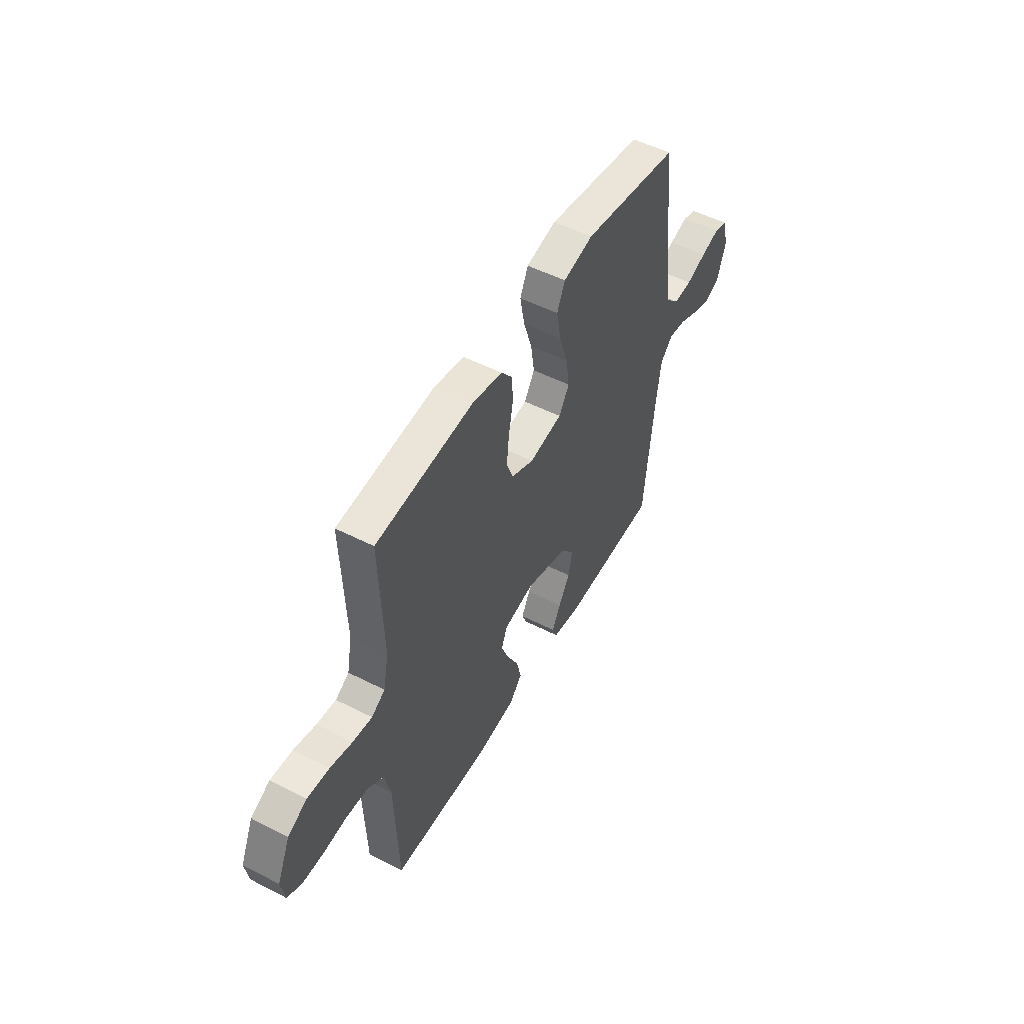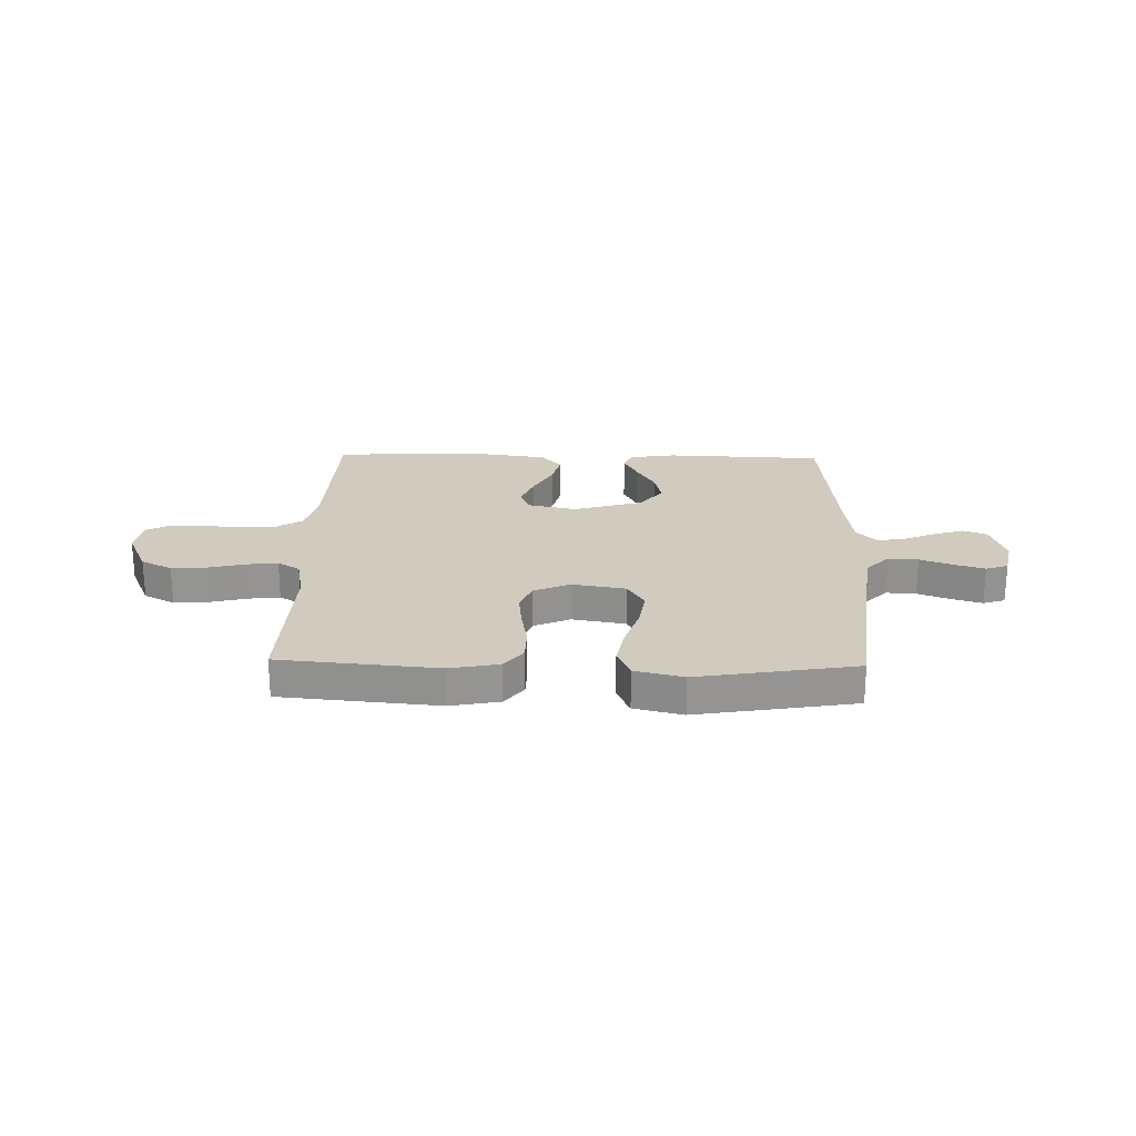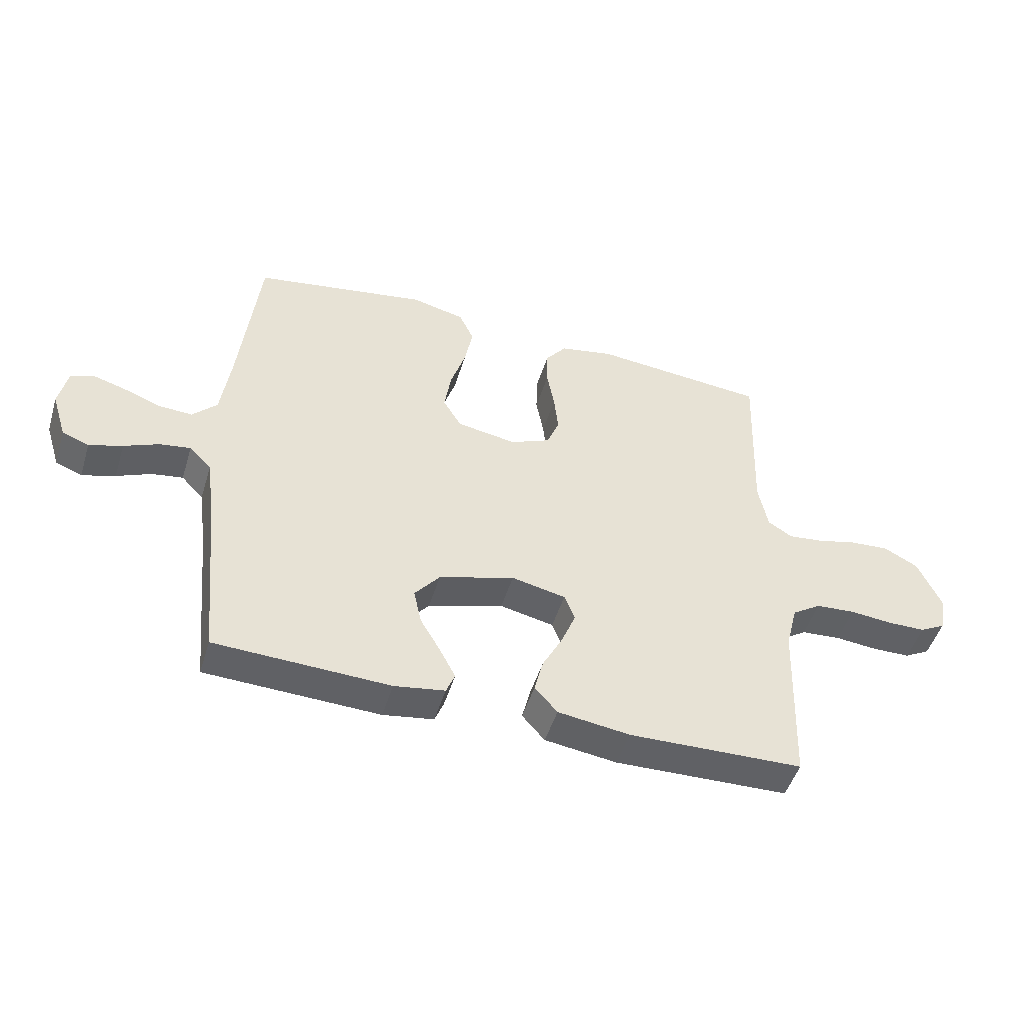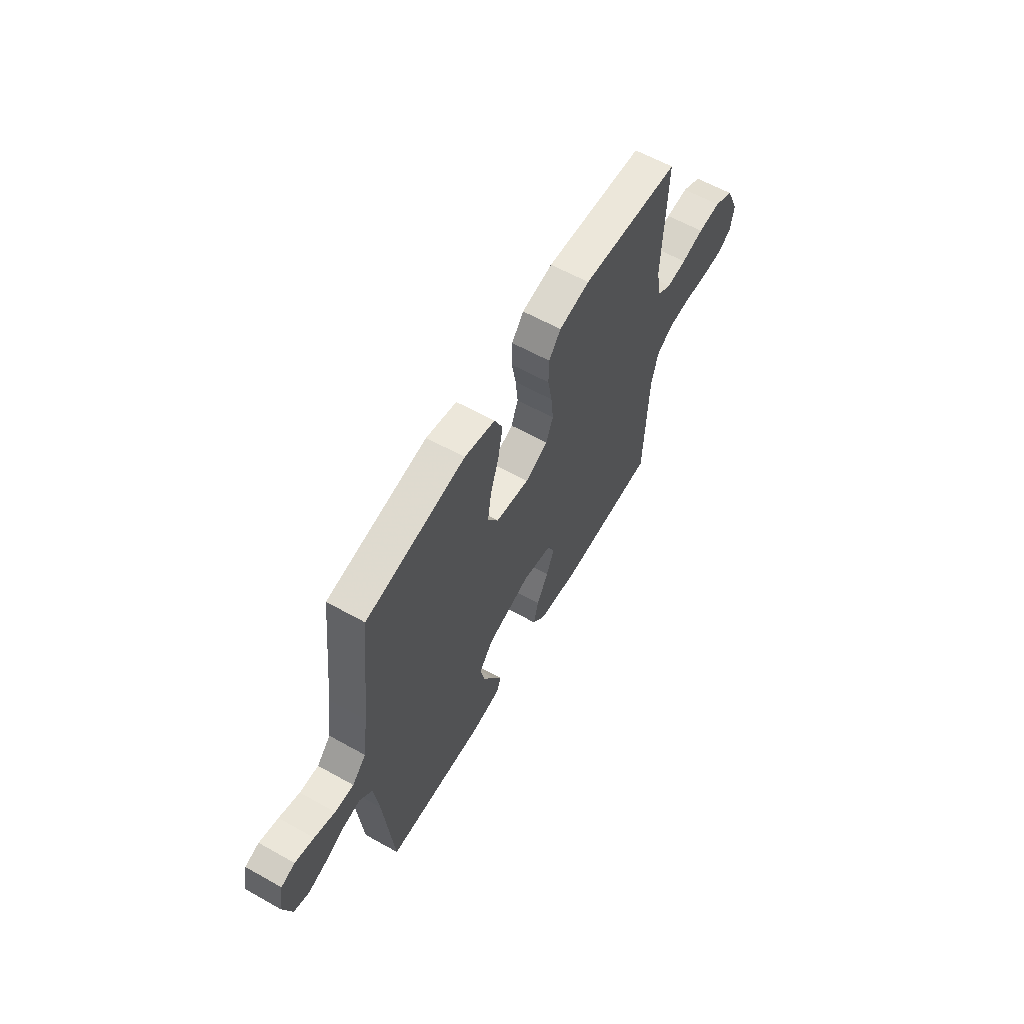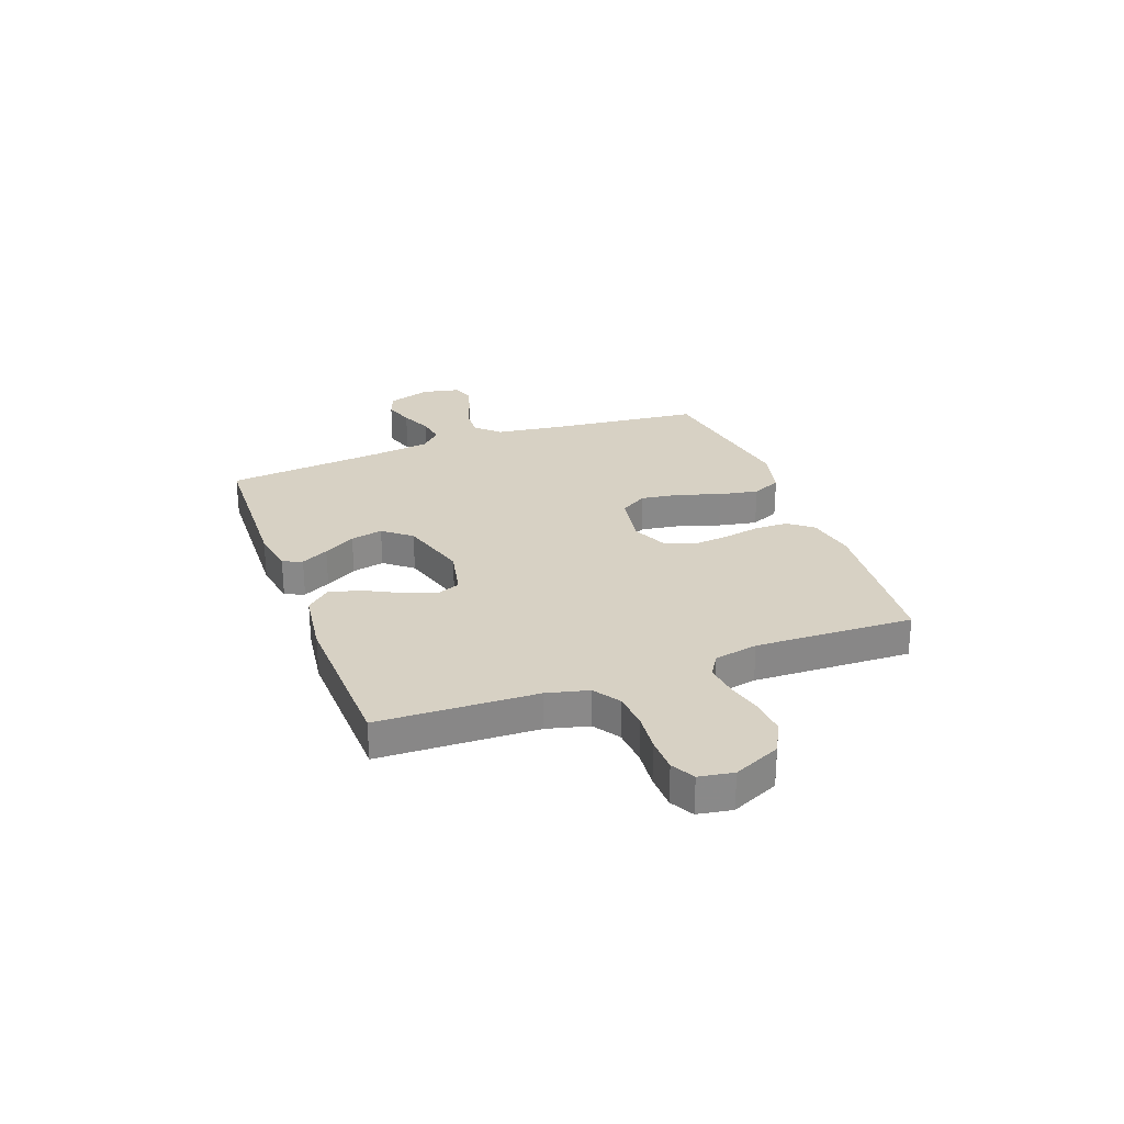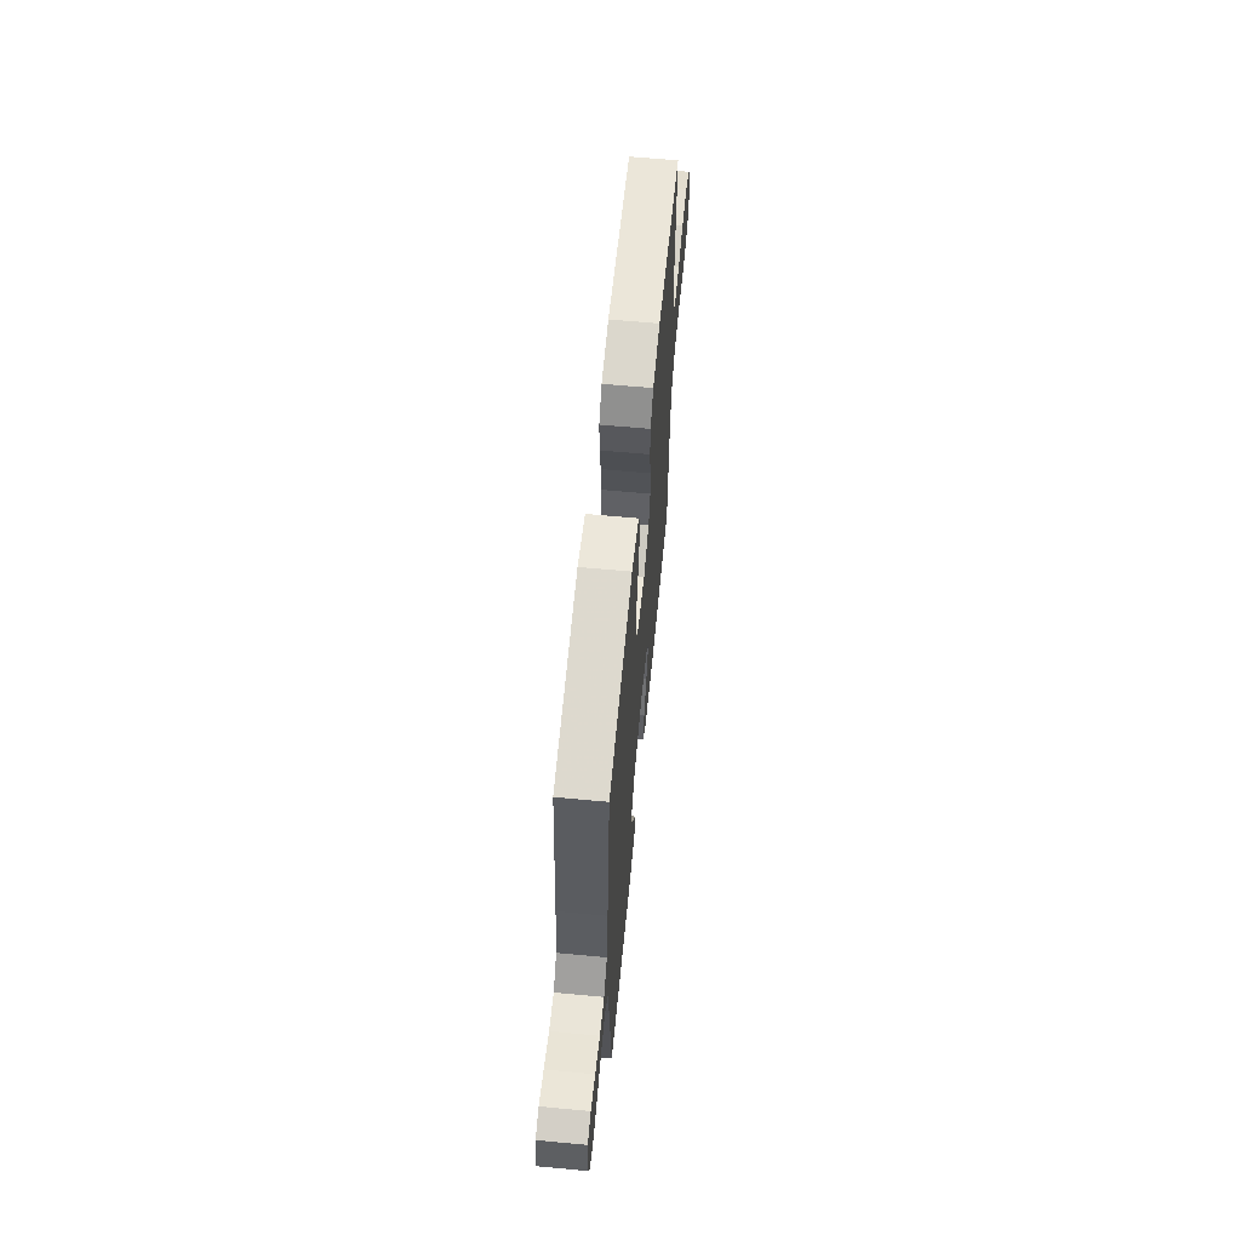
<metadata>
{"format":"obj","ext":"obj","renderer":"f3d","projection":"perspective","resolution":1024,"background":"white","views":[{"elev":51.6,"azim":-61.0,"up":"+Z"},{"elev":23.3,"azim":1.4,"up":"+Y"},{"elev":-48.9,"azim":163.1,"up":"+Z"},{"elev":60.8,"azim":119.7,"up":"+Z"},{"elev":27.1,"azim":-110.4,"up":"+Y"},{"elev":62.0,"azim":95.5,"up":"+Z"}]}
</metadata>
<code>
v -0.5 0.07 0.5
v -0.2 0.07 0.527
v -0.107 0.07 0.509
v -0.071 0.07 0.463
v -0.07 0.07 0.399
v -0.083 0.07 0.328
v -0.09 0.07 0.26
v -0.069 0.07 0.206
v 0 0.07 0.176
v 0.102 0.07 0.193
v 0.134 0.07 0.245
v 0.123 0.07 0.318
v 0.097 0.07 0.399
v 0.083 0.07 0.473
v 0.108 0.07 0.528
v 0.2 0.07 0.55
v 0.5 0.07 0.5
v 0.533 0.07 0.2
v 0.549 0.07 0.085
v 0.591 0.07 0.042
v 0.648 0.07 0.045
v 0.71 0.07 0.068
v 0.767 0.07 0.085
v 0.809 0.07 0.071
v 0.824 0.07 0
v 0.798 0.07 -0.082
v 0.752 0.07 -0.1
v 0.695 0.07 -0.082
v 0.635 0.07 -0.056
v 0.582 0.07 -0.048
v 0.544 0.07 -0.087
v 0.529 0.07 -0.2
v 0.5 0.07 -0.5
v 0.2 0.07 -0.511
v 0.113 0.07 -0.497
v 0.098 0.07 -0.46
v 0.125 0.07 -0.408
v 0.16 0.07 -0.348
v 0.173 0.07 -0.287
v 0.13 0.07 -0.234
v 0 0.07 -0.195
v -0.093 0.07 -0.215
v -0.111 0.07 -0.26
v -0.087 0.07 -0.321
v -0.052 0.07 -0.388
v -0.037 0.07 -0.448
v -0.076 0.07 -0.492
v -0.2 0.07 -0.509
v -0.5 0.07 -0.5
v -0.511 0.07 -0.2
v -0.531 0.07 -0.121
v -0.581 0.07 -0.088
v -0.649 0.07 -0.083
v -0.721 0.07 -0.09
v -0.787 0.07 -0.089
v -0.831 0.07 -0.065
v -0.842 0.07 0
v -0.802 0.07 0.089
v -0.743 0.07 0.12
v -0.675 0.07 0.115
v -0.607 0.07 0.098
v -0.547 0.07 0.091
v -0.505 0.07 0.117
v -0.489 0.07 0.2
v -0.5 0 0.5
v -0.2 0 0.527
v -0.107 0 0.509
v -0.071 0 0.463
v -0.07 0 0.399
v -0.083 0 0.328
v -0.09 0 0.26
v -0.069 0 0.206
v 0 0 0.176
v 0.102 0 0.193
v 0.134 0 0.245
v 0.123 0 0.318
v 0.097 0 0.399
v 0.083 0 0.473
v 0.108 0 0.528
v 0.2 0 0.55
v 0.5 0 0.5
v 0.533 0 0.2
v 0.549 0 0.085
v 0.591 0 0.042
v 0.648 0 0.045
v 0.71 0 0.068
v 0.767 0 0.085
v 0.809 0 0.071
v 0.824 0 0
v 0.798 0 -0.082
v 0.752 0 -0.1
v 0.695 0 -0.082
v 0.635 0 -0.056
v 0.582 0 -0.048
v 0.544 0 -0.087
v 0.529 0 -0.2
v 0.5 0 -0.5
v 0.2 0 -0.511
v 0.113 0 -0.497
v 0.098 0 -0.46
v 0.125 0 -0.408
v 0.16 0 -0.348
v 0.173 0 -0.287
v 0.13 0 -0.234
v 0 0 -0.195
v -0.093 0 -0.215
v -0.111 0 -0.26
v -0.087 0 -0.321
v -0.052 0 -0.388
v -0.037 0 -0.448
v -0.076 0 -0.492
v -0.2 0 -0.509
v -0.5 0 -0.5
v -0.511 0 -0.2
v -0.531 0 -0.121
v -0.581 0 -0.088
v -0.649 0 -0.083
v -0.721 0 -0.09
v -0.787 0 -0.089
v -0.831 0 -0.065
v -0.842 0 0
v -0.802 0 0.089
v -0.743 0 0.12
v -0.675 0 0.115
v -0.607 0 0.098
v -0.547 0 0.091
v -0.505 0 0.117
v -0.489 0 0.2
f 58 59 60 61
f 58 61 62
f 57 58 62
f 56 57 62
f 53 54 55 56
f 52 53 56 62
f 51 52 62 63
f 47 48 49 50
f 44 45 46 47
f 43 44 47 50
f 42 43 50 51
f 35 36 37 38
f 33 34 35 38
f 32 33 38 39
f 31 32 39 40
f 26 27 28 29
f 24 25 26 29
f 24 29 30
f 21 22 23 24
f 21 24 30
f 20 21 30 31
f 15 16 17 18
f 15 18 19
f 12 13 14 15
f 11 12 15 19
f 10 11 19 20
f 3 4 5 6
f 3 6 7
f 64 1 2 3
f 64 3 7
f 63 64 7 8
f 41 42 51 63
f 41 63 8 9
f 20 31 40 41
f 9 10 20 41
f 125 124 123 122
f 126 125 122
f 126 122 121
f 126 121 120
f 120 119 118 117
f 126 120 117 116
f 127 126 116 115
f 114 113 112 111
f 111 110 109 108
f 114 111 108 107
f 115 114 107 106
f 102 101 100 99
f 102 99 98 97
f 103 102 97 96
f 104 103 96 95
f 93 92 91 90
f 93 90 89 88
f 94 93 88
f 88 87 86 85
f 94 88 85
f 95 94 85 84
f 82 81 80 79
f 83 82 79
f 79 78 77 76
f 83 79 76 75
f 84 83 75 74
f 70 69 68 67
f 71 70 67
f 67 66 65 128
f 71 67 128
f 72 71 128 127
f 127 115 106 105
f 73 72 127 105
f 105 104 95 84
f 105 84 74 73
f 1 65 66 2
f 2 66 67 3
f 3 67 68 4
f 4 68 69 5
f 5 69 70 6
f 6 70 71 7
f 7 71 72 8
f 8 72 73 9
f 9 73 74 10
f 10 74 75 11
f 11 75 76 12
f 12 76 77 13
f 13 77 78 14
f 14 78 79 15
f 15 79 80 16
f 16 80 81 17
f 17 81 82 18
f 18 82 83 19
f 19 83 84 20
f 20 84 85 21
f 21 85 86 22
f 22 86 87 23
f 23 87 88 24
f 24 88 89 25
f 25 89 90 26
f 26 90 91 27
f 27 91 92 28
f 28 92 93 29
f 29 93 94 30
f 30 94 95 31
f 31 95 96 32
f 32 96 97 33
f 33 97 98 34
f 34 98 99 35
f 35 99 100 36
f 36 100 101 37
f 37 101 102 38
f 38 102 103 39
f 39 103 104 40
f 40 104 105 41
f 41 105 106 42
f 42 106 107 43
f 43 107 108 44
f 44 108 109 45
f 45 109 110 46
f 46 110 111 47
f 47 111 112 48
f 48 112 113 49
f 49 113 114 50
f 50 114 115 51
f 51 115 116 52
f 52 116 117 53
f 53 117 118 54
f 54 118 119 55
f 55 119 120 56
f 56 120 121 57
f 57 121 122 58
f 58 122 123 59
f 59 123 124 60
f 60 124 125 61
f 61 125 126 62
f 62 126 127 63
f 63 127 128 64
f 64 128 65 1

</code>
